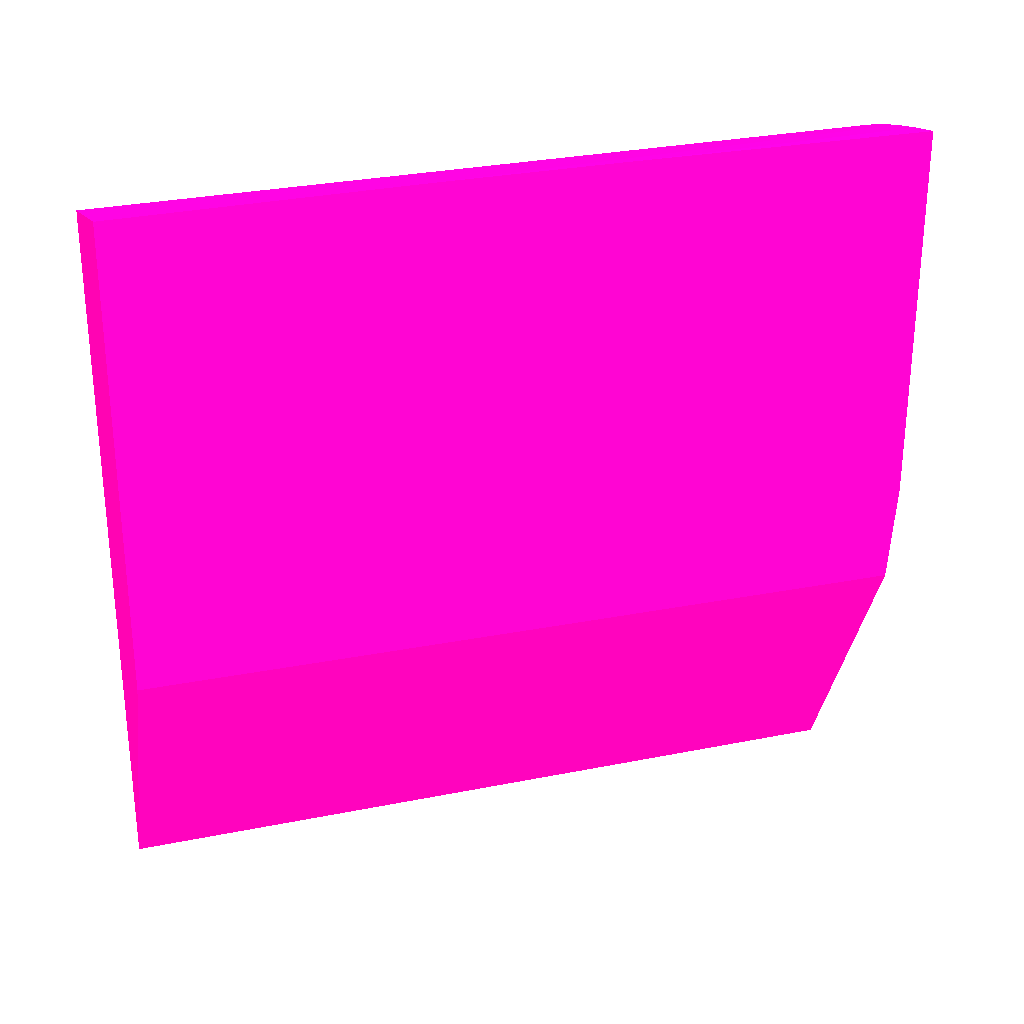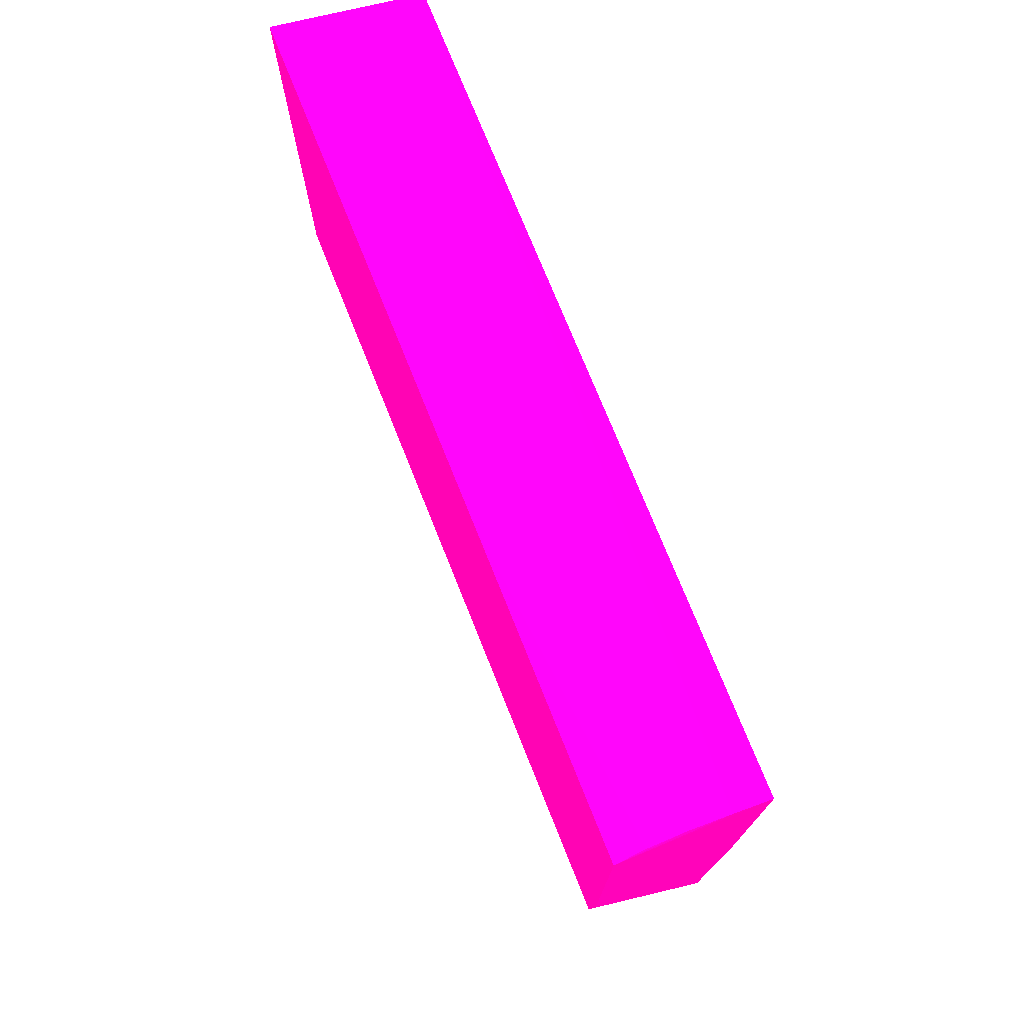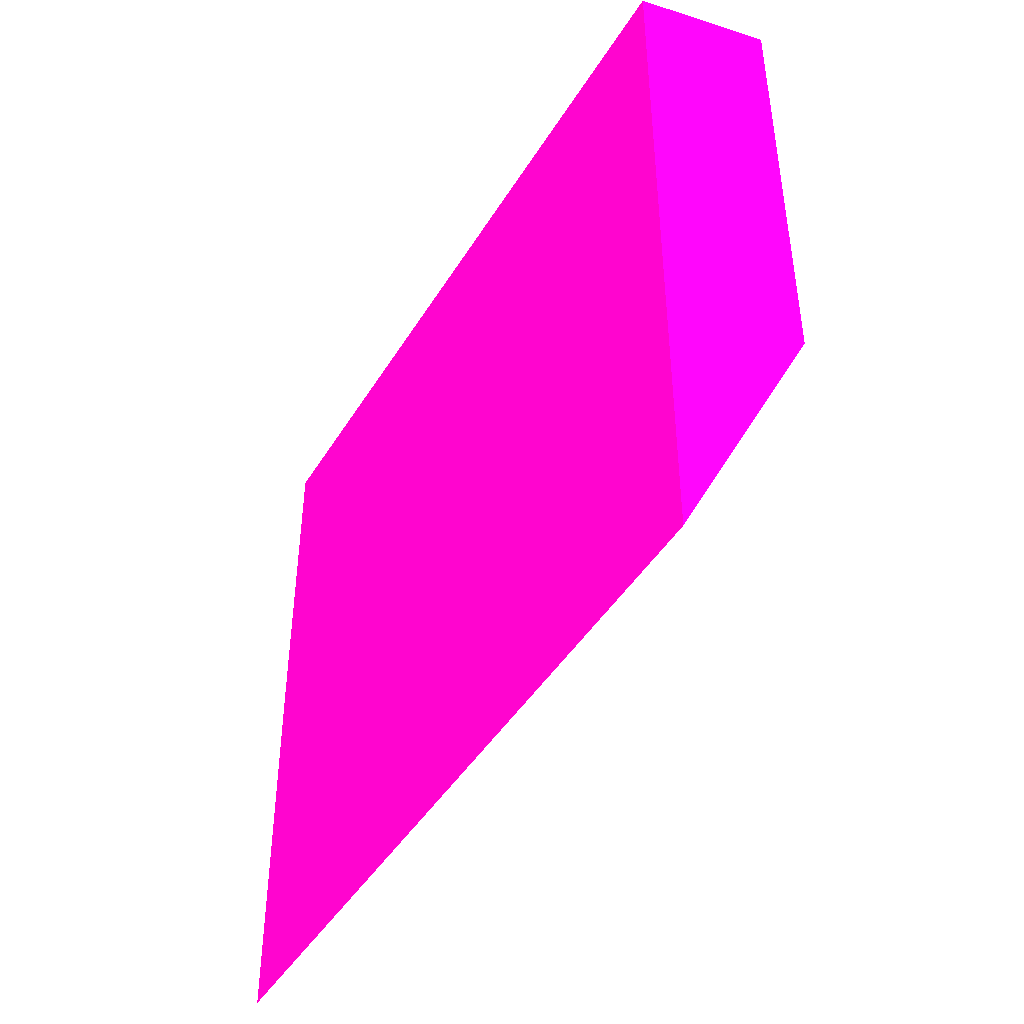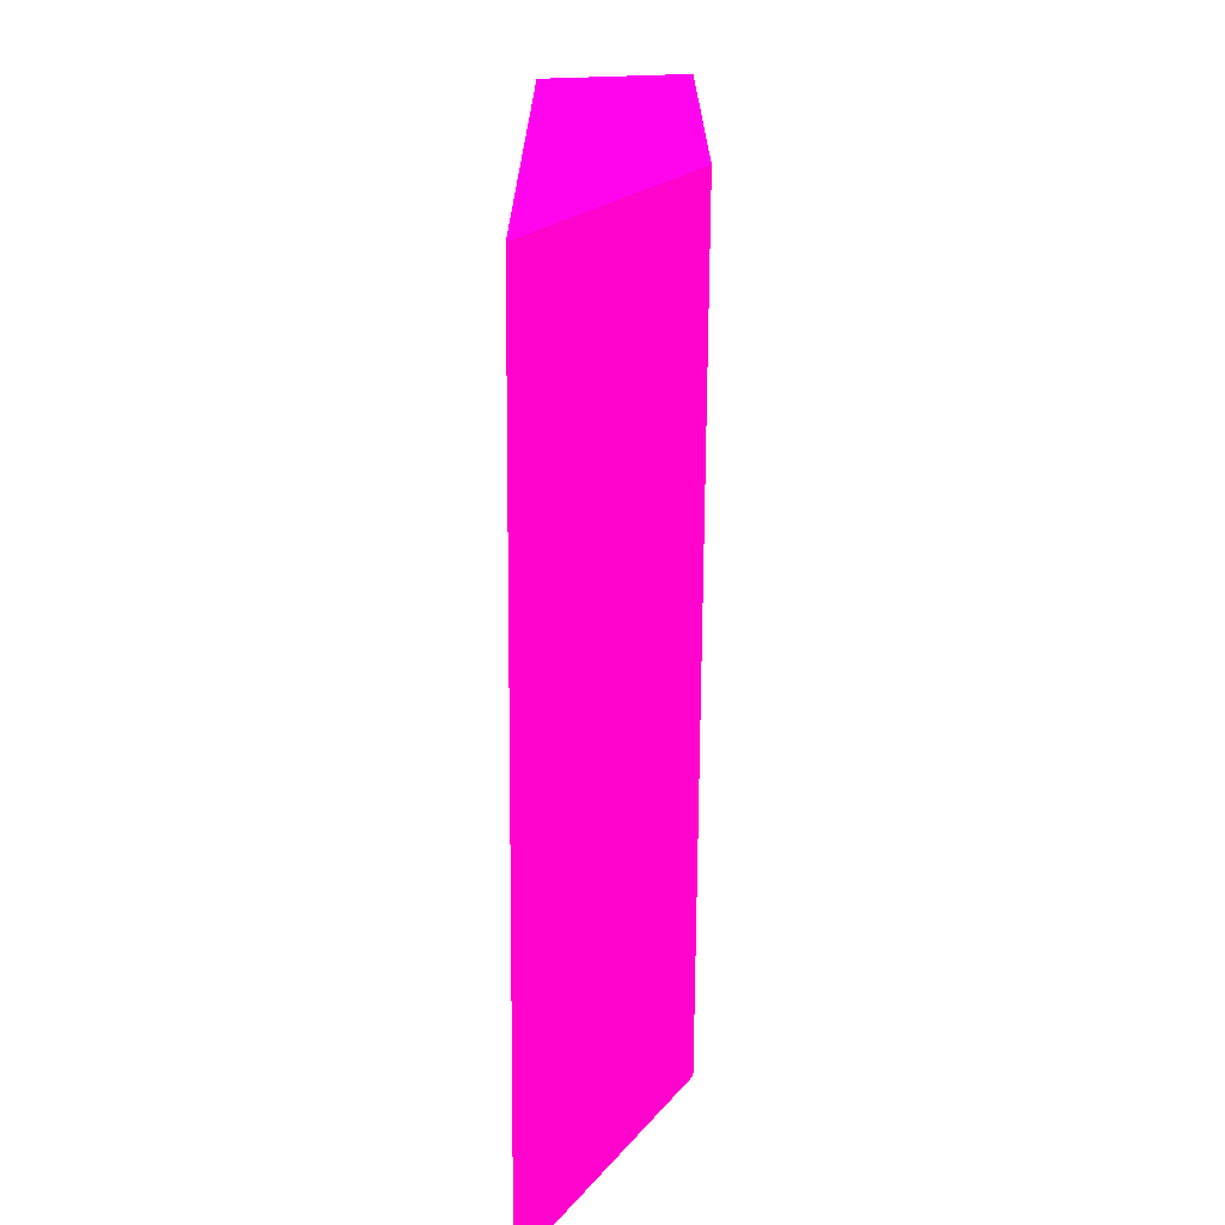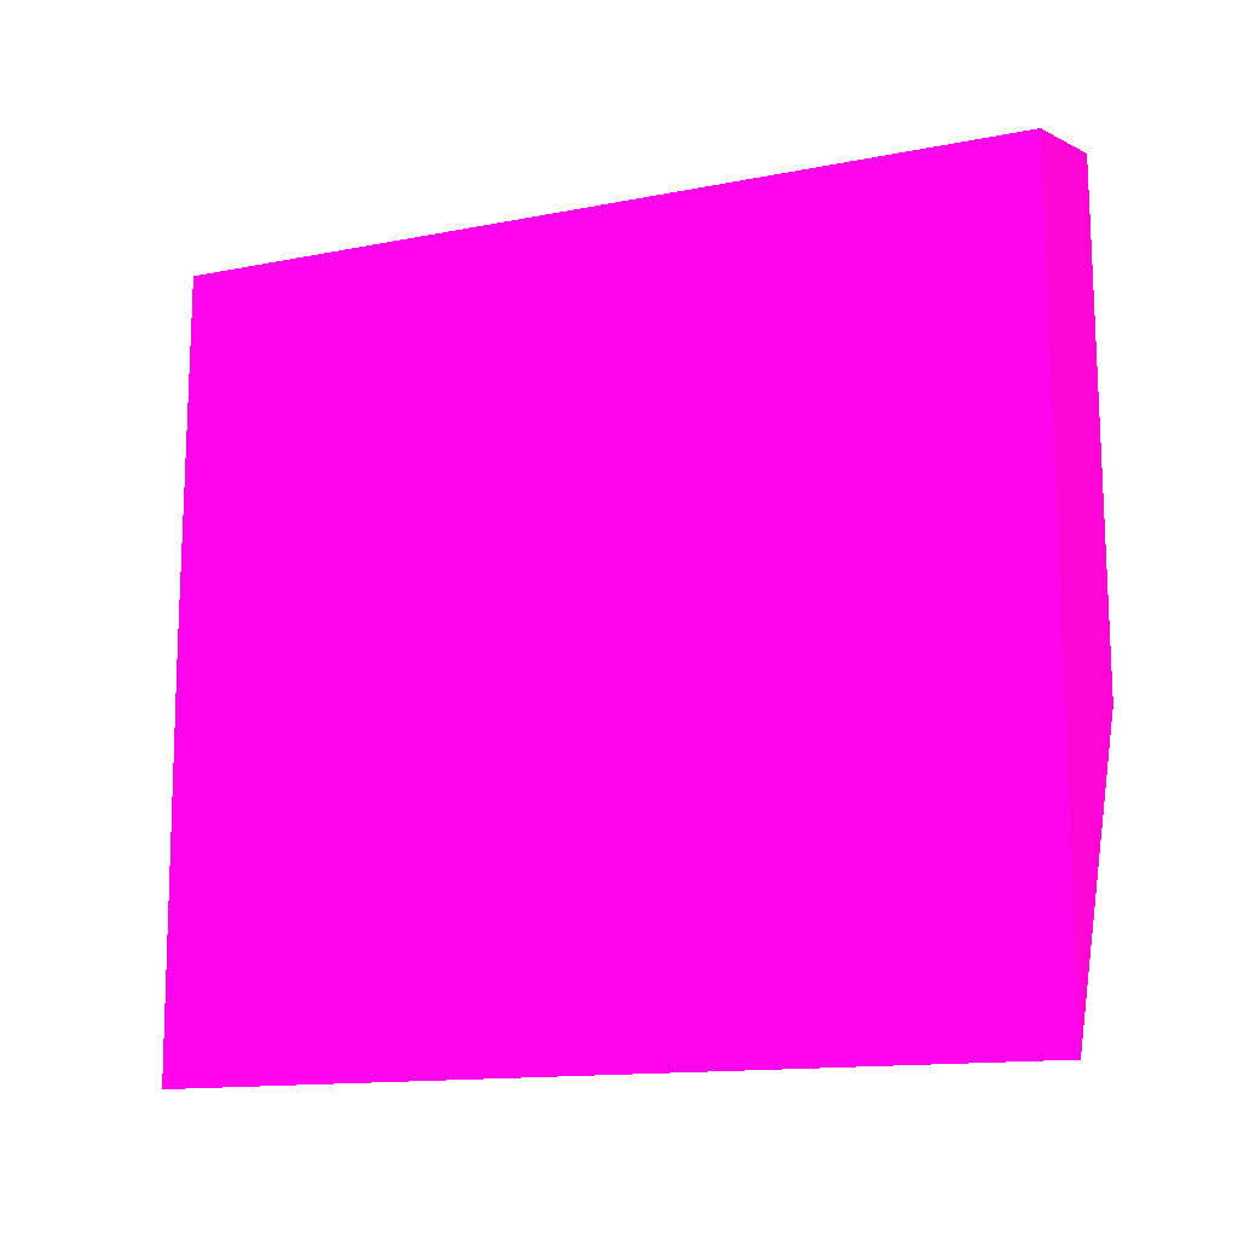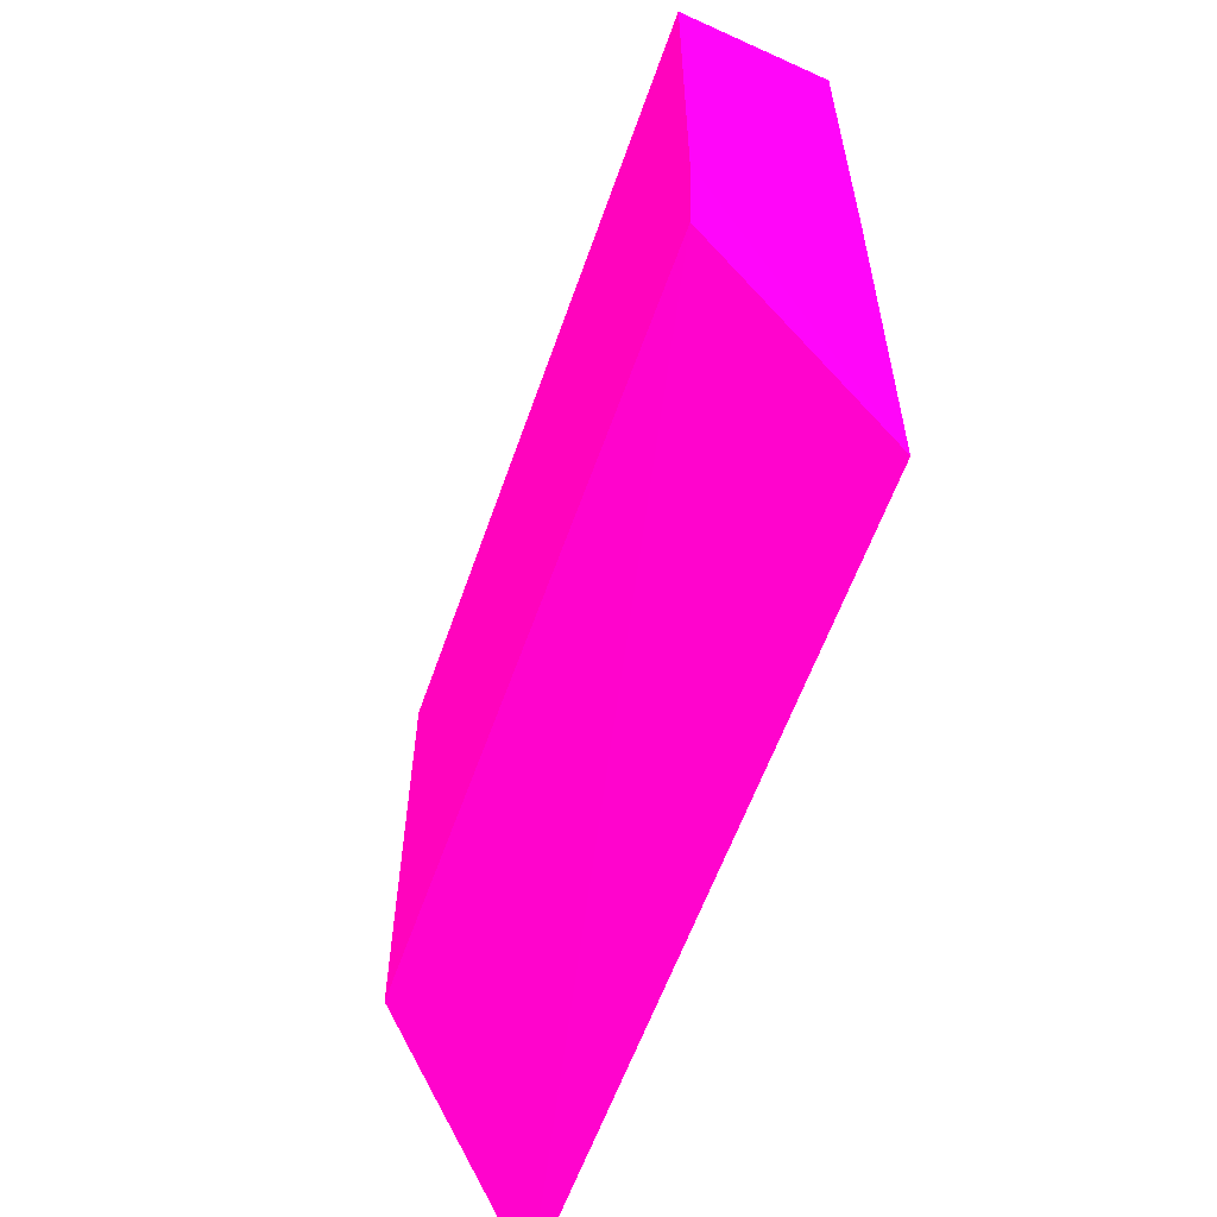
<metadata>
{"format":"obj","ext":"obj","renderer":"f3d","projection":"perspective","resolution":1024,"background":"white","views":[{"elev":27.2,"azim":-107.3,"up":"+Y"},{"elev":74.5,"azim":-21.8,"up":"+Y"},{"elev":-43.9,"azim":150.9,"up":"+Y"},{"elev":-69.8,"azim":179.6,"up":"+Y"},{"elev":-14.0,"azim":115.0,"up":"+Y"},{"elev":-59.2,"azim":-19.3,"up":"+Y"}]}
</metadata>
<code>
v 2.563 5.953 -0.6951 0.9882 0.01176 0.5412
v 2.451 6.175 -0.6951 0.9882 0.01176 0.5412
v 2.563 6.51 -0.6951 0.9882 0.01176 0.5412
v 2.563 5.953 -0.08661 0.9882 0.01176 0.5412
v 2.451 6.173 -0.08661 0.9882 0.01176 0.5412
v 2.451 6.539 -0.6951 0.9882 0.01176 0.5412
v 2.451 6.542 -0.5393 0.9882 0.01176 0.5412
v 2.451 6.543 -0.4776 0.9882 0.01176 0.5412
v 2.502 6.535 -0.08391 0.9882 0.01176 0.5412
v 2.534 6.527 -0.08391 0.9882 0.01176 0.5412
v 2.563 6.517 -0.08391 0.9882 0.01176 0.5412
v 2.563 6.25 -0.08391 0.9882 0.01176 0.5412
v 2.451 6.25 -0.08066 0.9882 0.01176 0.5412
v 2.451 6.543 -0.4569 0.9882 0.01176 0.5412
v 2.451 6.544 -0.3165 0.9882 0.01176 0.5412
v 2.474 6.541 -0.08282 0.9882 0.01176 0.5412
v 2.451 6.545 -0.0806 0.9882 0.01176 0.5412
v 2.451 6.544 -0.3015 0.9882 0.01176 0.5412
f 1 2 6
f 1 6 3
f 1 3 11
f 1 11 12
f 1 12 4
f 1 4 5
f 1 5 2
f 2 5 13
f 2 13 17
f 2 17 18
f 2 18 15
f 2 15 14
f 2 14 8
f 2 8 7
f 2 7 6
f 3 6 7
f 3 7 8
f 3 8 9
f 3 9 10
f 3 10 11
f 4 12 13
f 4 13 5
f 8 14 9
f 9 15 16
f 9 16 17
f 9 17 10
f 9 14 15
f 10 17 11
f 11 17 12
f 12 17 13
f 15 18 16
f 16 18 17

</code>
